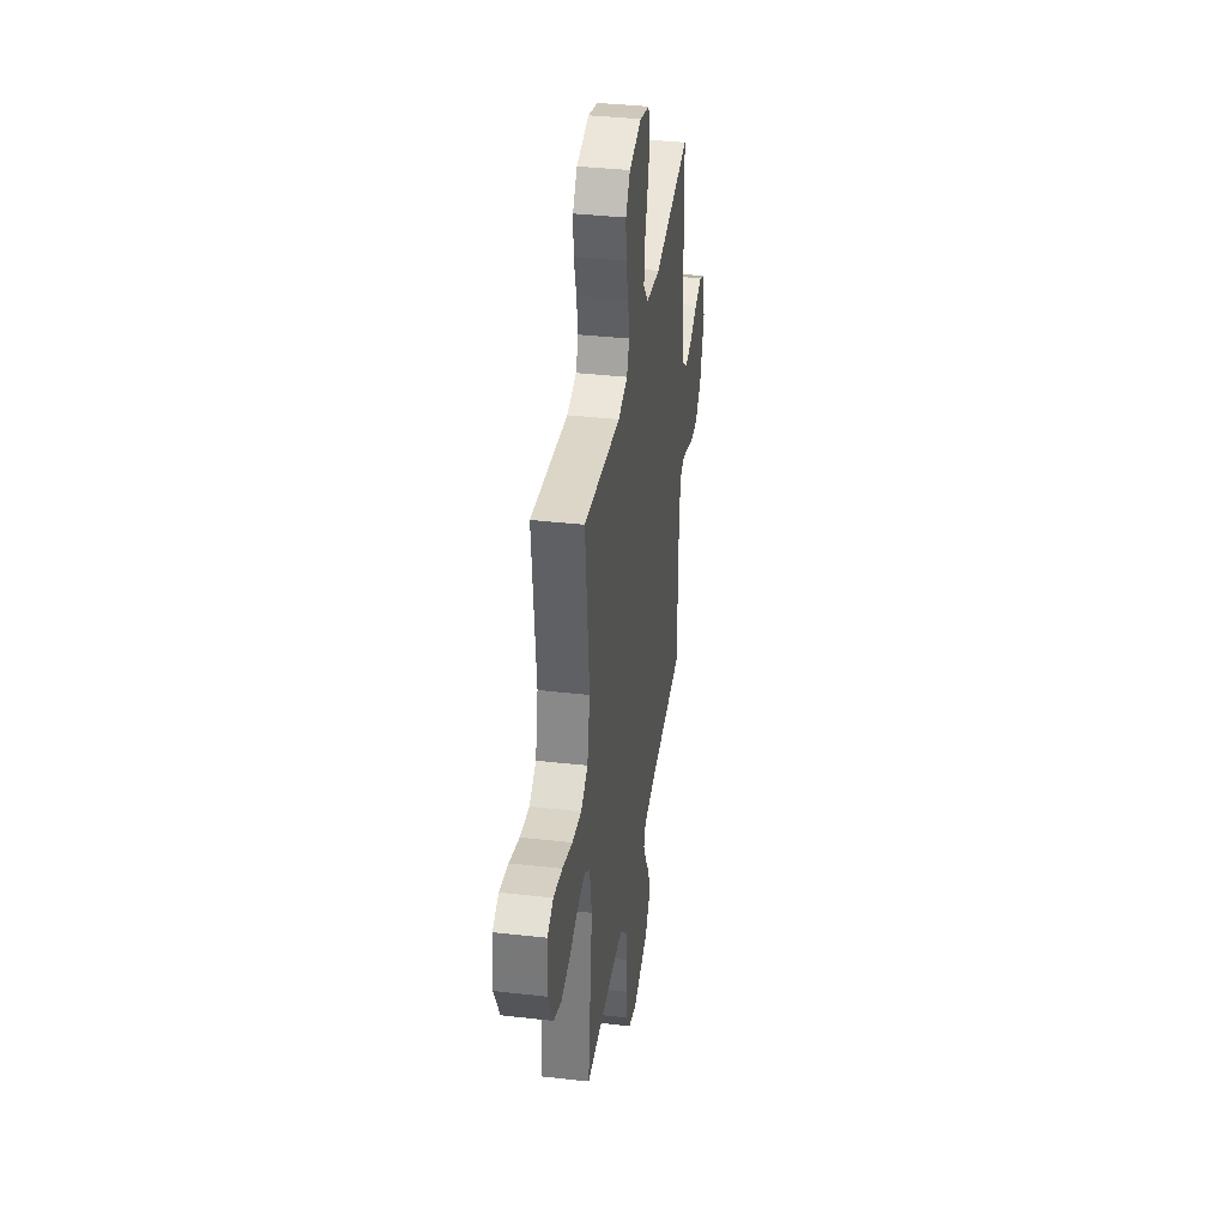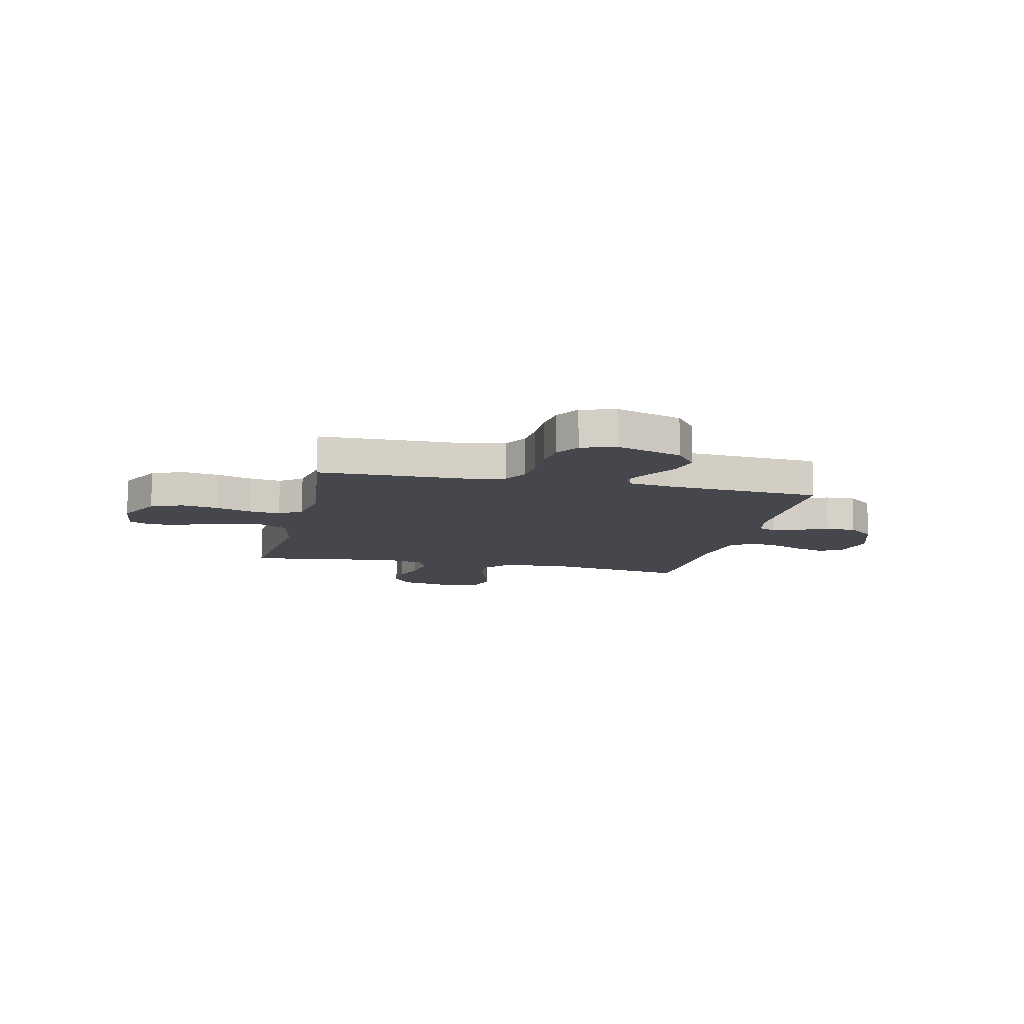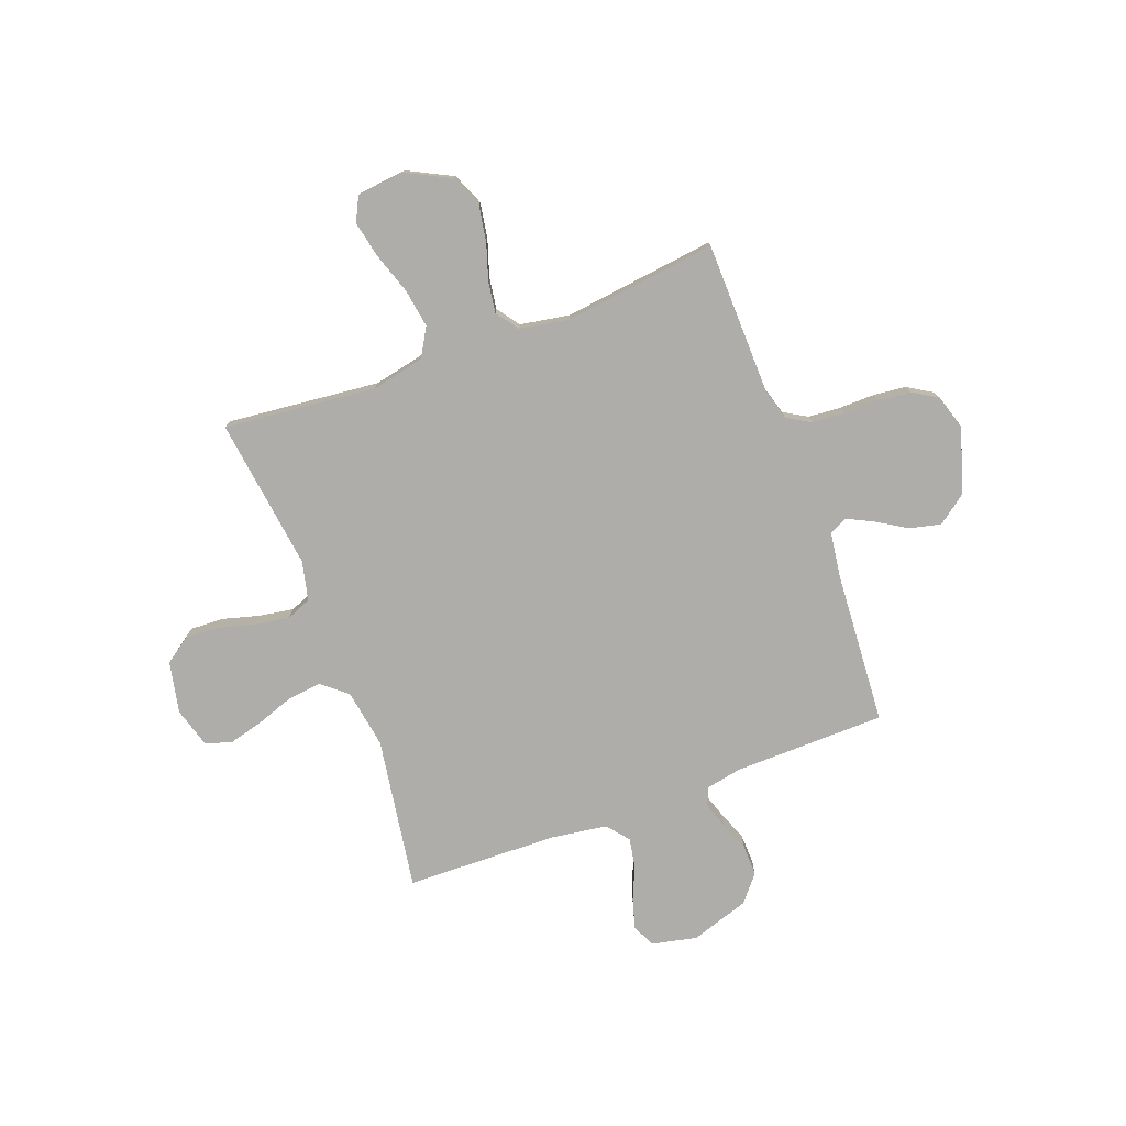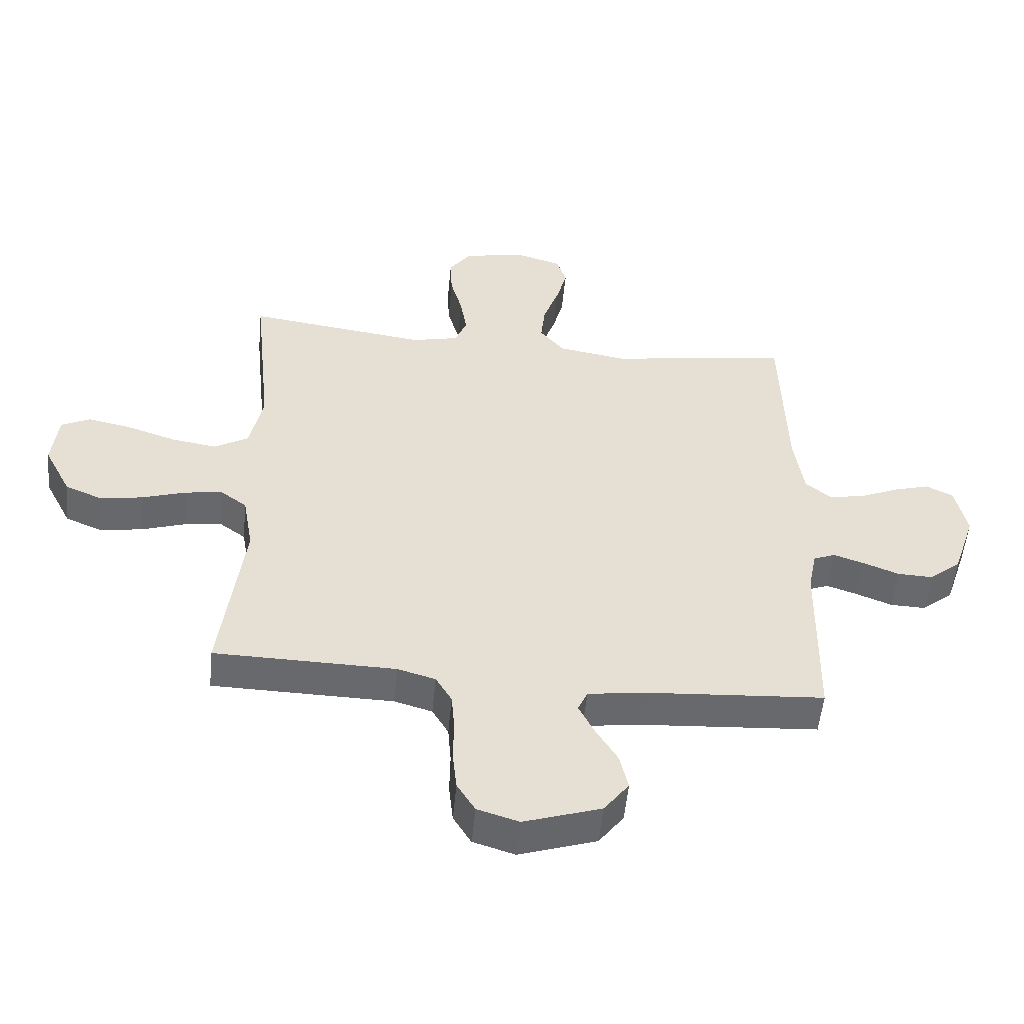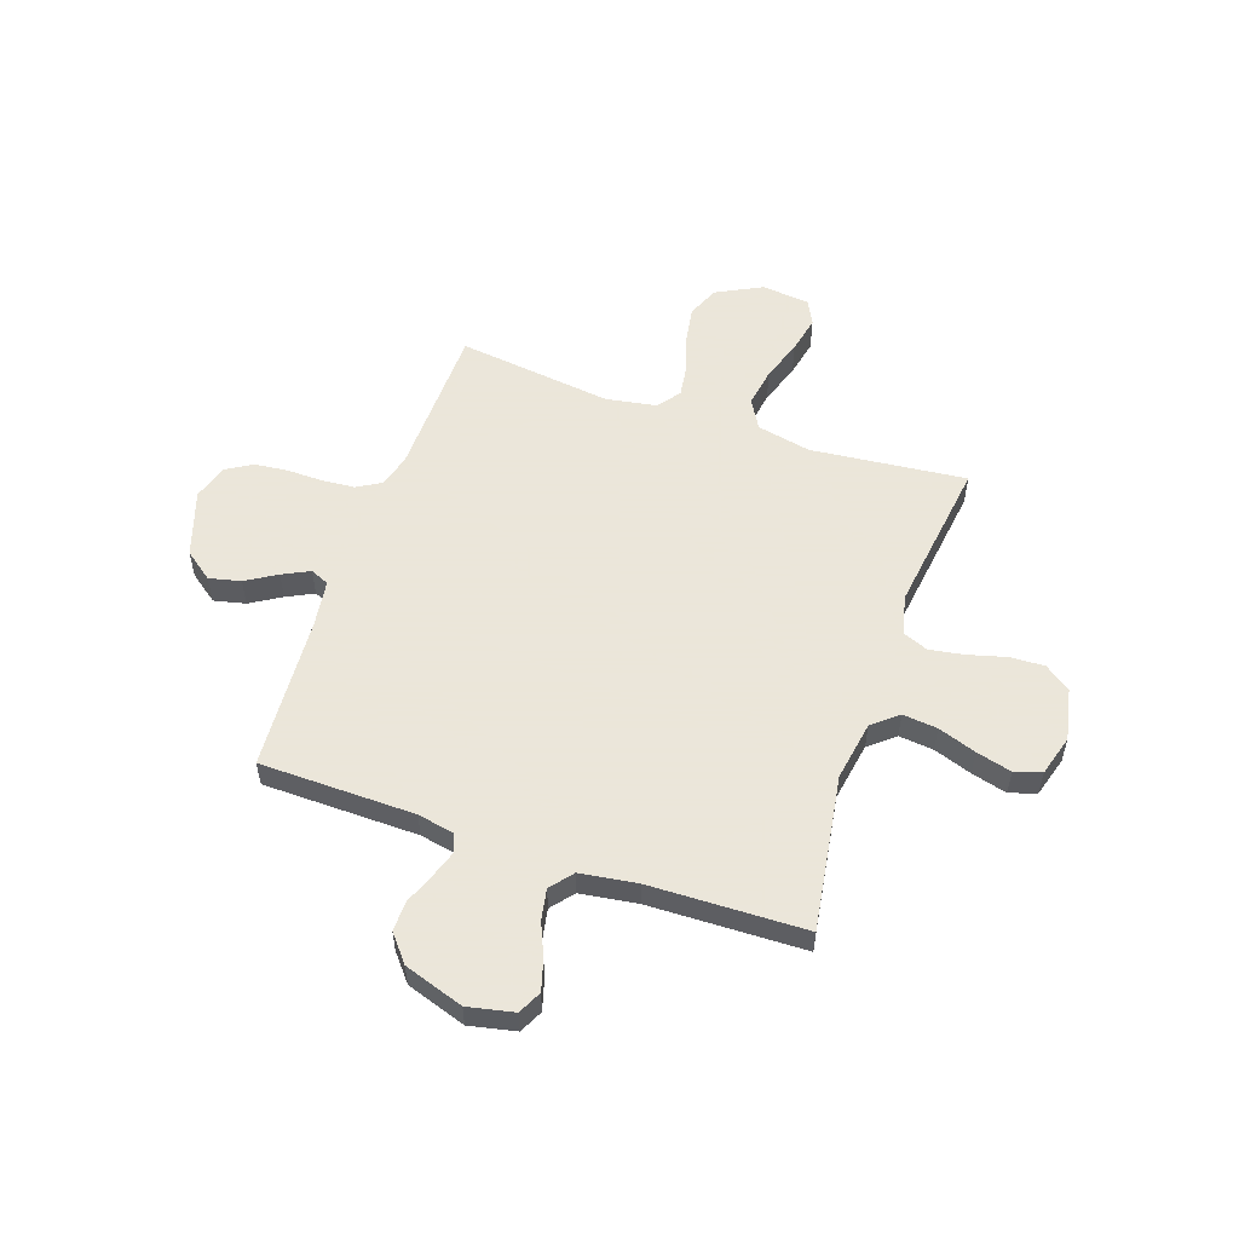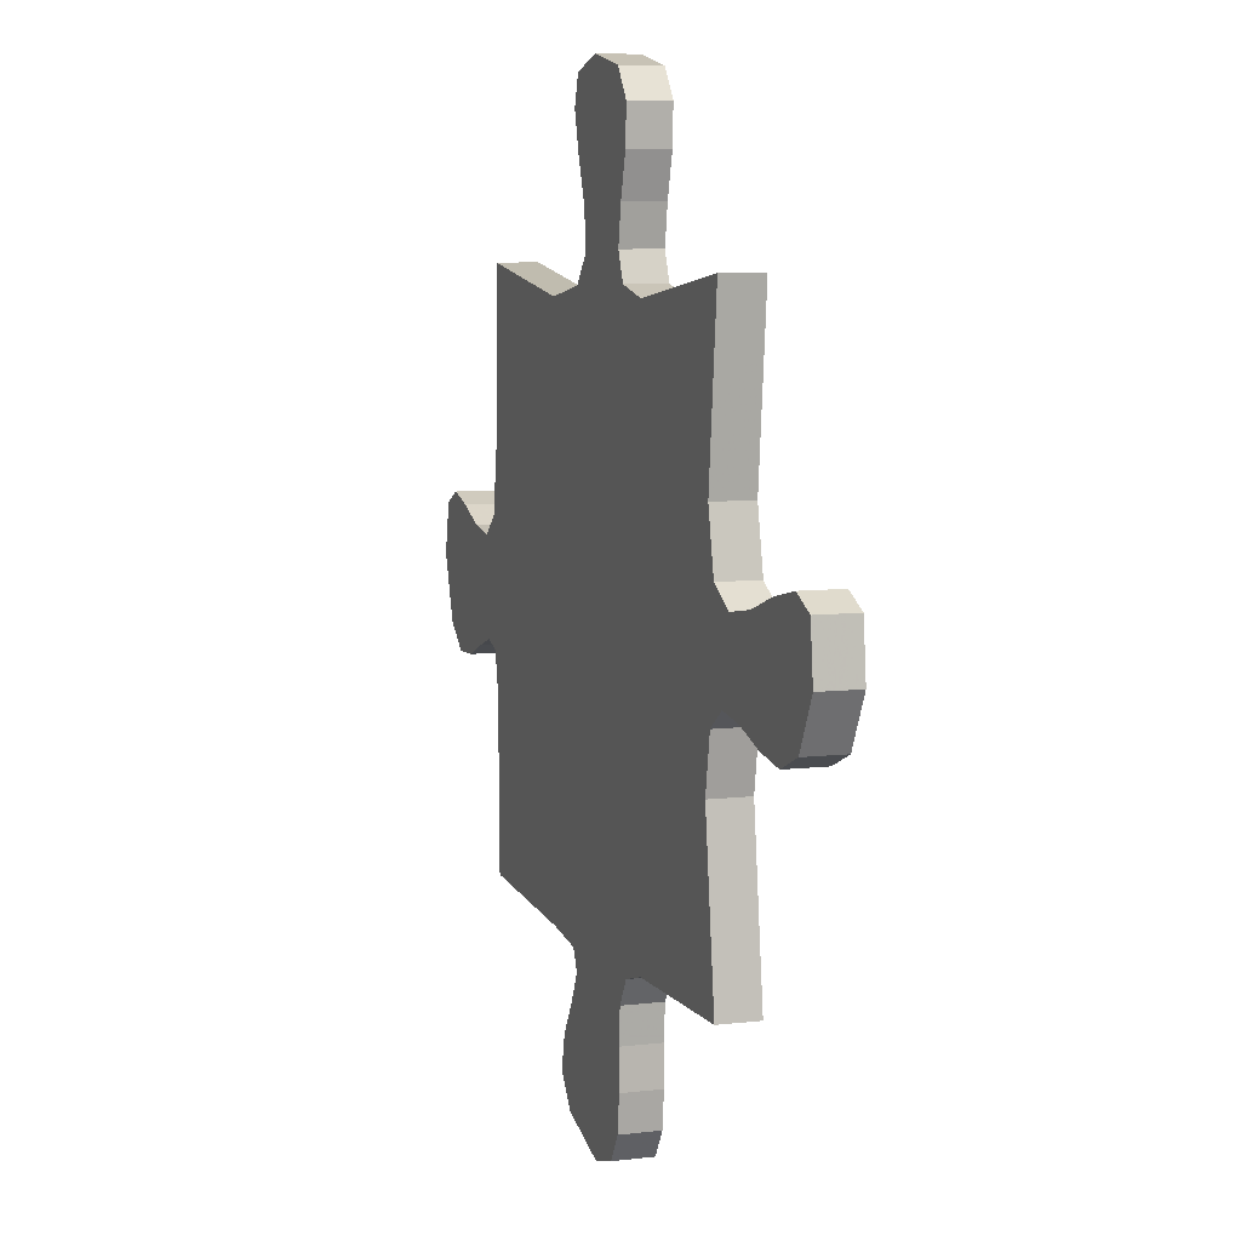
<metadata>
{"format":"obj","ext":"obj","renderer":"f3d","projection":"perspective","resolution":1024,"background":"white","views":[{"elev":37.5,"azim":98.3,"up":"+Z"},{"elev":-10.9,"azim":167.2,"up":"+Y"},{"elev":-77.1,"azim":110.5,"up":"+Y"},{"elev":-52.8,"azim":174.5,"up":"+Z"},{"elev":55.0,"azim":-71.0,"up":"+Y"},{"elev":7.5,"azim":71.1,"up":"+Z"}]}
</metadata>
<code>
v -0.5 0.07 0.5
v -0.2 0.07 0.453
v -0.085 0.07 0.472
v -0.044 0.07 0.521
v -0.051 0.07 0.588
v -0.077 0.07 0.662
v -0.095 0.07 0.73
v -0.079 0.07 0.782
v 0 0.07 0.805
v 0.101 0.07 0.784
v 0.137 0.07 0.734
v 0.134 0.07 0.667
v 0.114 0.07 0.594
v 0.103 0.07 0.527
v 0.123 0.07 0.478
v 0.2 0.07 0.46
v 0.5 0.07 0.5
v 0.469 0.07 0.2
v 0.491 0.07 0.096
v 0.547 0.07 0.063
v 0.623 0.07 0.075
v 0.704 0.07 0.102
v 0.776 0.07 0.117
v 0.824 0.07 0.093
v 0.834 0.07 0
v 0.789 0.07 -0.088
v 0.727 0.07 -0.114
v 0.656 0.07 -0.102
v 0.585 0.07 -0.079
v 0.523 0.07 -0.07
v 0.479 0.07 -0.102
v 0.462 0.07 -0.2
v 0.5 0.07 -0.5
v 0.2 0.07 -0.506
v 0.137 0.07 -0.524
v 0.11 0.07 -0.57
v 0.105 0.07 -0.633
v 0.106 0.07 -0.703
v 0.099 0.07 -0.768
v 0.069 0.07 -0.817
v 0 0.07 -0.838
v -0.128 0.07 -0.796
v -0.169 0.07 -0.741
v -0.155 0.07 -0.68
v -0.119 0.07 -0.621
v -0.093 0.07 -0.569
v -0.109 0.07 -0.533
v -0.2 0.07 -0.52
v -0.5 0.07 -0.5
v -0.505 0.07 -0.2
v -0.519 0.07 -0.13
v -0.555 0.07 -0.116
v -0.606 0.07 -0.133
v -0.665 0.07 -0.156
v -0.724 0.07 -0.158
v -0.776 0.07 -0.115
v -0.814 0.07 0
v -0.795 0.07 0.089
v -0.75 0.07 0.111
v -0.691 0.07 0.094
v -0.626 0.07 0.066
v -0.567 0.07 0.055
v -0.524 0.07 0.09
v -0.508 0.07 0.2
v -0.5 0 0.5
v -0.2 0 0.453
v -0.085 0 0.472
v -0.044 0 0.521
v -0.051 0 0.588
v -0.077 0 0.662
v -0.095 0 0.73
v -0.079 0 0.782
v 0 0 0.805
v 0.101 0 0.784
v 0.137 0 0.734
v 0.134 0 0.667
v 0.114 0 0.594
v 0.103 0 0.527
v 0.123 0 0.478
v 0.2 0 0.46
v 0.5 0 0.5
v 0.469 0 0.2
v 0.491 0 0.096
v 0.547 0 0.063
v 0.623 0 0.075
v 0.704 0 0.102
v 0.776 0 0.117
v 0.824 0 0.093
v 0.834 0 0
v 0.789 0 -0.088
v 0.727 0 -0.114
v 0.656 0 -0.102
v 0.585 0 -0.079
v 0.523 0 -0.07
v 0.479 0 -0.102
v 0.462 0 -0.2
v 0.5 0 -0.5
v 0.2 0 -0.506
v 0.137 0 -0.524
v 0.11 0 -0.57
v 0.105 0 -0.633
v 0.106 0 -0.703
v 0.099 0 -0.768
v 0.069 0 -0.817
v 0 0 -0.838
v -0.128 0 -0.796
v -0.169 0 -0.741
v -0.155 0 -0.68
v -0.119 0 -0.621
v -0.093 0 -0.569
v -0.109 0 -0.533
v -0.2 0 -0.52
v -0.5 0 -0.5
v -0.505 0 -0.2
v -0.519 0 -0.13
v -0.555 0 -0.116
v -0.606 0 -0.133
v -0.665 0 -0.156
v -0.724 0 -0.158
v -0.776 0 -0.115
v -0.814 0 0
v -0.795 0 0.089
v -0.75 0 0.111
v -0.691 0 0.094
v -0.626 0 0.066
v -0.567 0 0.055
v -0.524 0 0.09
v -0.508 0 0.2
f 59 60 61
f 58 59 61
f 57 58 61
f 56 57 61
f 55 56 61
f 54 55 61
f 53 54 61
f 52 53 61 62
f 51 52 62 63
f 48 49 50
f 51 63 64
f 50 51 64
f 48 50 64
f 47 48 64
f 43 44 45
f 42 43 45
f 41 42 45
f 40 41 45
f 39 40 45
f 38 39 45
f 37 38 45
f 36 37 45 46
f 35 36 46 47
f 32 33 34
f 64 1 2
f 47 64 2
f 35 47 2
f 34 35 2
f 32 34 2
f 31 32 2
f 27 28 29
f 26 27 29
f 25 26 29
f 24 25 29
f 23 24 29
f 22 23 29
f 21 22 29
f 20 21 29 30
f 16 17 18
f 15 16 18 19
f 11 12 13
f 10 11 13
f 9 10 13
f 8 9 13
f 7 8 13
f 6 7 13
f 5 6 13
f 4 5 13 14
f 3 4 14 15
f 30 31 2
f 20 30 2
f 19 20 2
f 2 3 15 19
f 125 124 123
f 125 123 122
f 125 122 121
f 125 121 120
f 125 120 119
f 125 119 118
f 125 118 117
f 126 125 117 116
f 127 126 116 115
f 114 113 112
f 128 127 115
f 128 115 114
f 128 114 112
f 128 112 111
f 109 108 107
f 109 107 106
f 109 106 105
f 109 105 104
f 109 104 103
f 109 103 102
f 109 102 101
f 110 109 101 100
f 111 110 100 99
f 98 97 96
f 66 65 128
f 66 128 111
f 66 111 99
f 66 99 98
f 66 98 96
f 66 96 95
f 93 92 91
f 93 91 90
f 93 90 89
f 93 89 88
f 93 88 87
f 93 87 86
f 93 86 85
f 94 93 85 84
f 82 81 80
f 83 82 80 79
f 77 76 75
f 77 75 74
f 77 74 73
f 77 73 72
f 77 72 71
f 77 71 70
f 77 70 69
f 78 77 69 68
f 79 78 68 67
f 66 95 94
f 66 94 84
f 66 84 83
f 83 79 67 66
f 1 65 66 2
f 2 66 67 3
f 3 67 68 4
f 4 68 69 5
f 5 69 70 6
f 6 70 71 7
f 7 71 72 8
f 8 72 73 9
f 9 73 74 10
f 10 74 75 11
f 11 75 76 12
f 12 76 77 13
f 13 77 78 14
f 14 78 79 15
f 15 79 80 16
f 16 80 81 17
f 17 81 82 18
f 18 82 83 19
f 19 83 84 20
f 20 84 85 21
f 21 85 86 22
f 22 86 87 23
f 23 87 88 24
f 24 88 89 25
f 25 89 90 26
f 26 90 91 27
f 27 91 92 28
f 28 92 93 29
f 29 93 94 30
f 30 94 95 31
f 31 95 96 32
f 32 96 97 33
f 33 97 98 34
f 34 98 99 35
f 35 99 100 36
f 36 100 101 37
f 37 101 102 38
f 38 102 103 39
f 39 103 104 40
f 40 104 105 41
f 41 105 106 42
f 42 106 107 43
f 43 107 108 44
f 44 108 109 45
f 45 109 110 46
f 46 110 111 47
f 47 111 112 48
f 48 112 113 49
f 49 113 114 50
f 50 114 115 51
f 51 115 116 52
f 52 116 117 53
f 53 117 118 54
f 54 118 119 55
f 55 119 120 56
f 56 120 121 57
f 57 121 122 58
f 58 122 123 59
f 59 123 124 60
f 60 124 125 61
f 61 125 126 62
f 62 126 127 63
f 63 127 128 64
f 64 128 65 1

</code>
